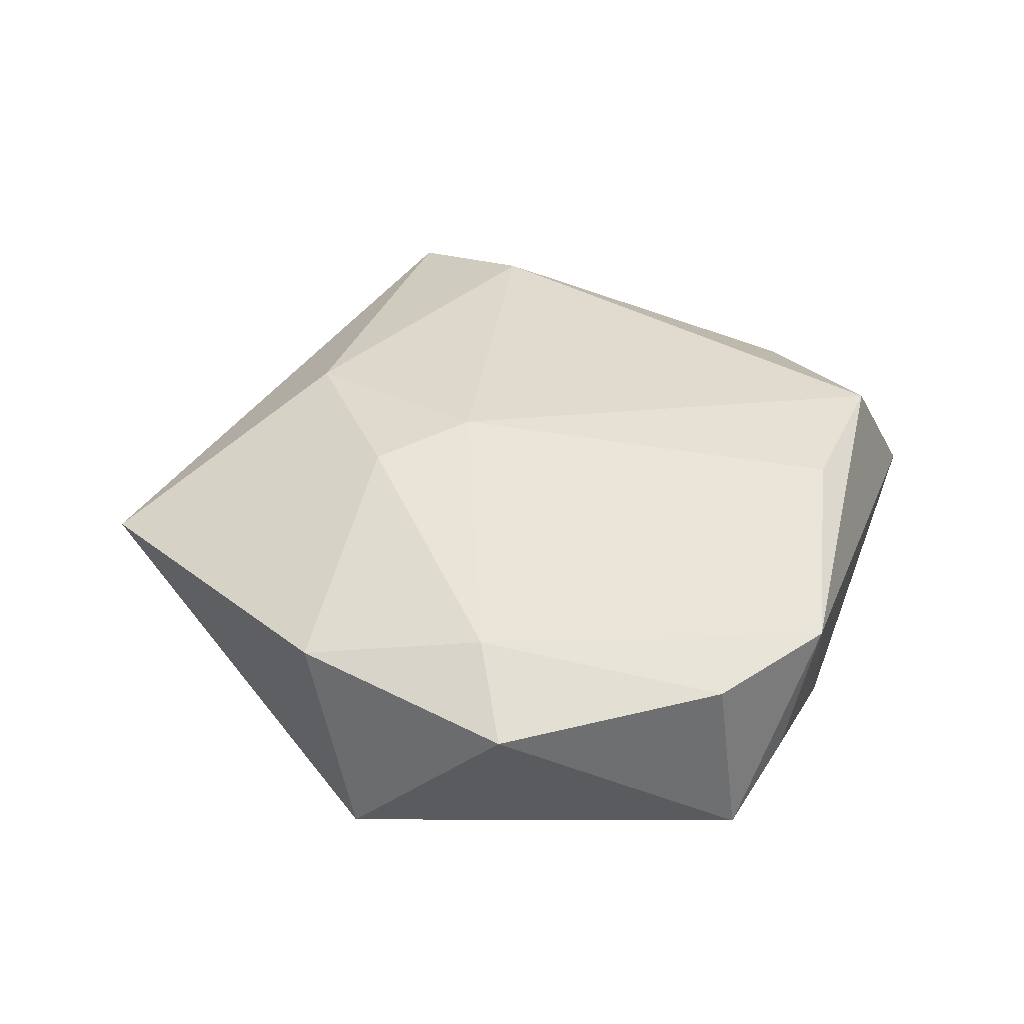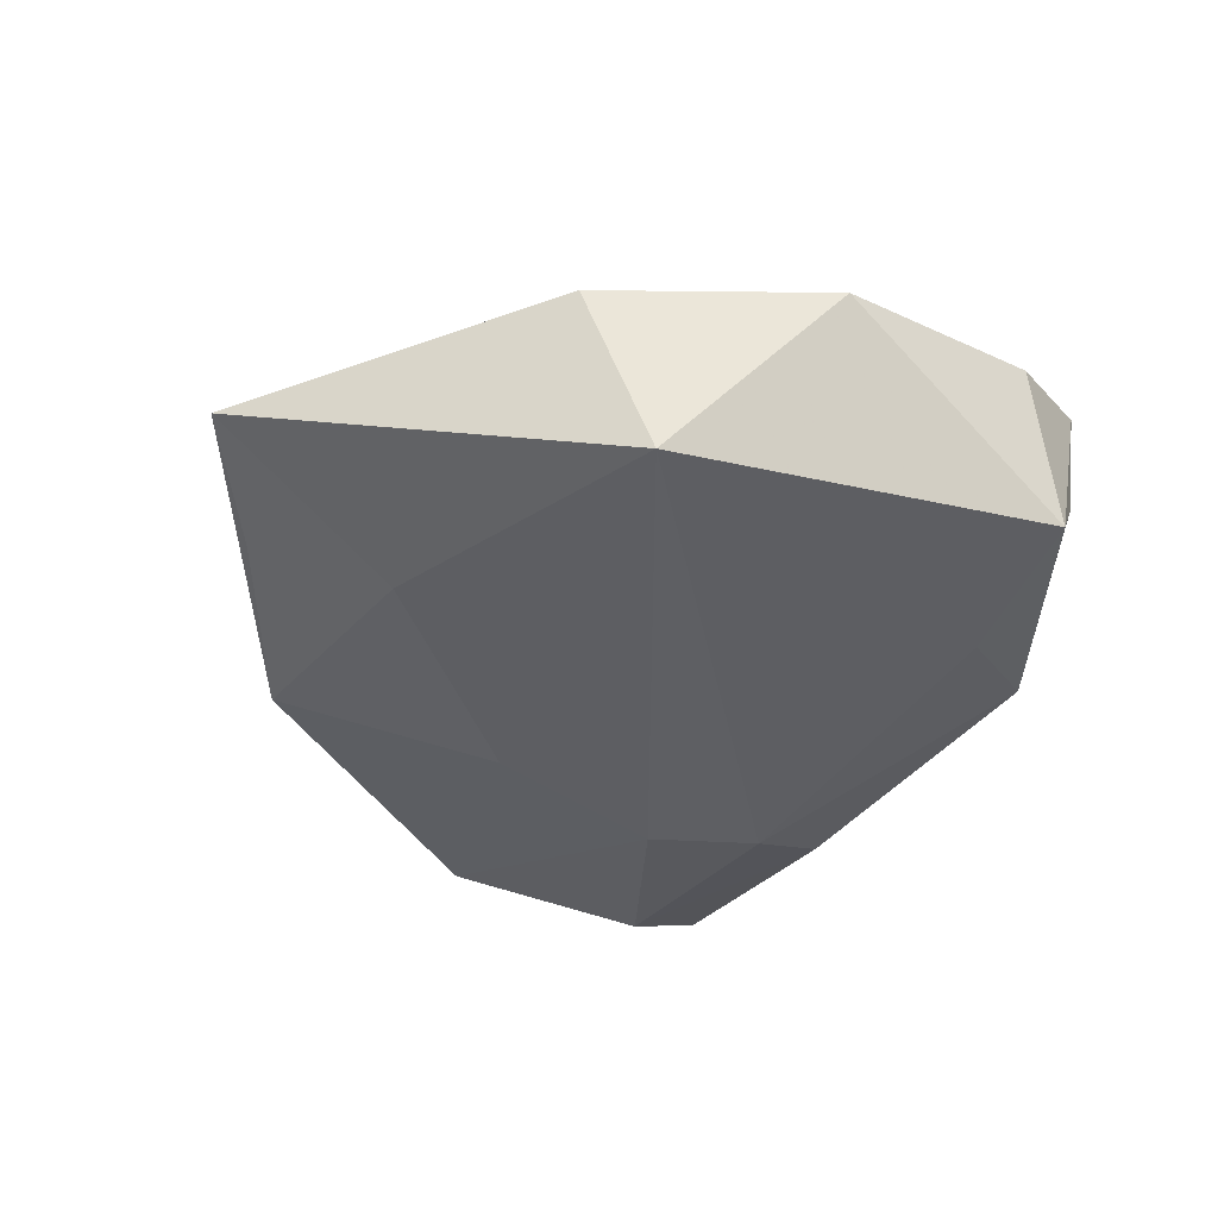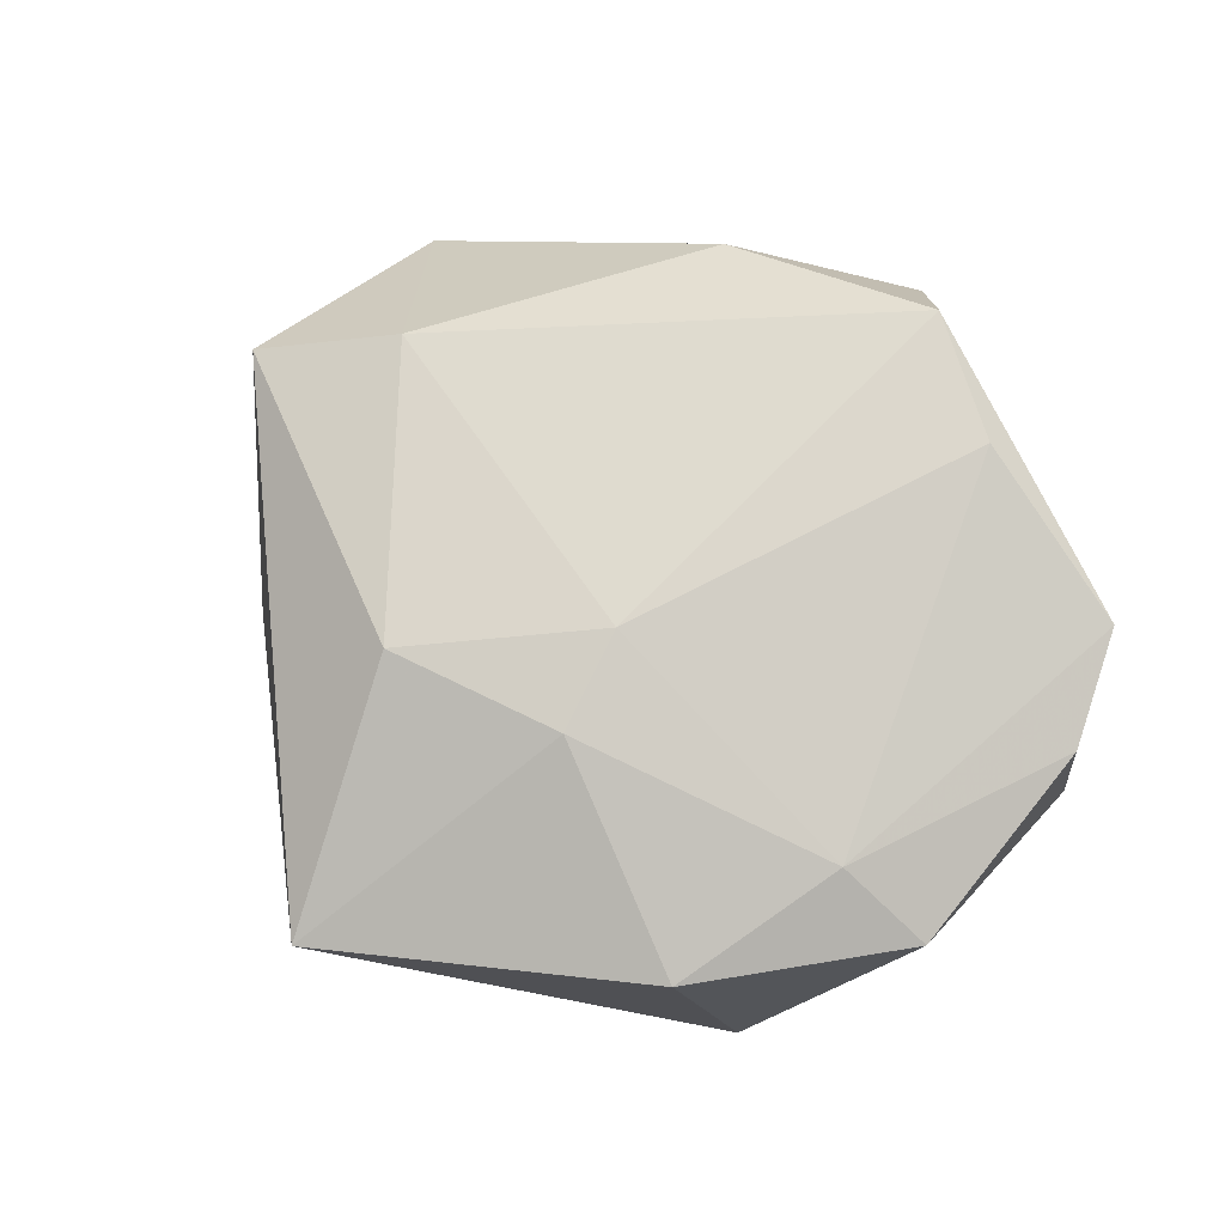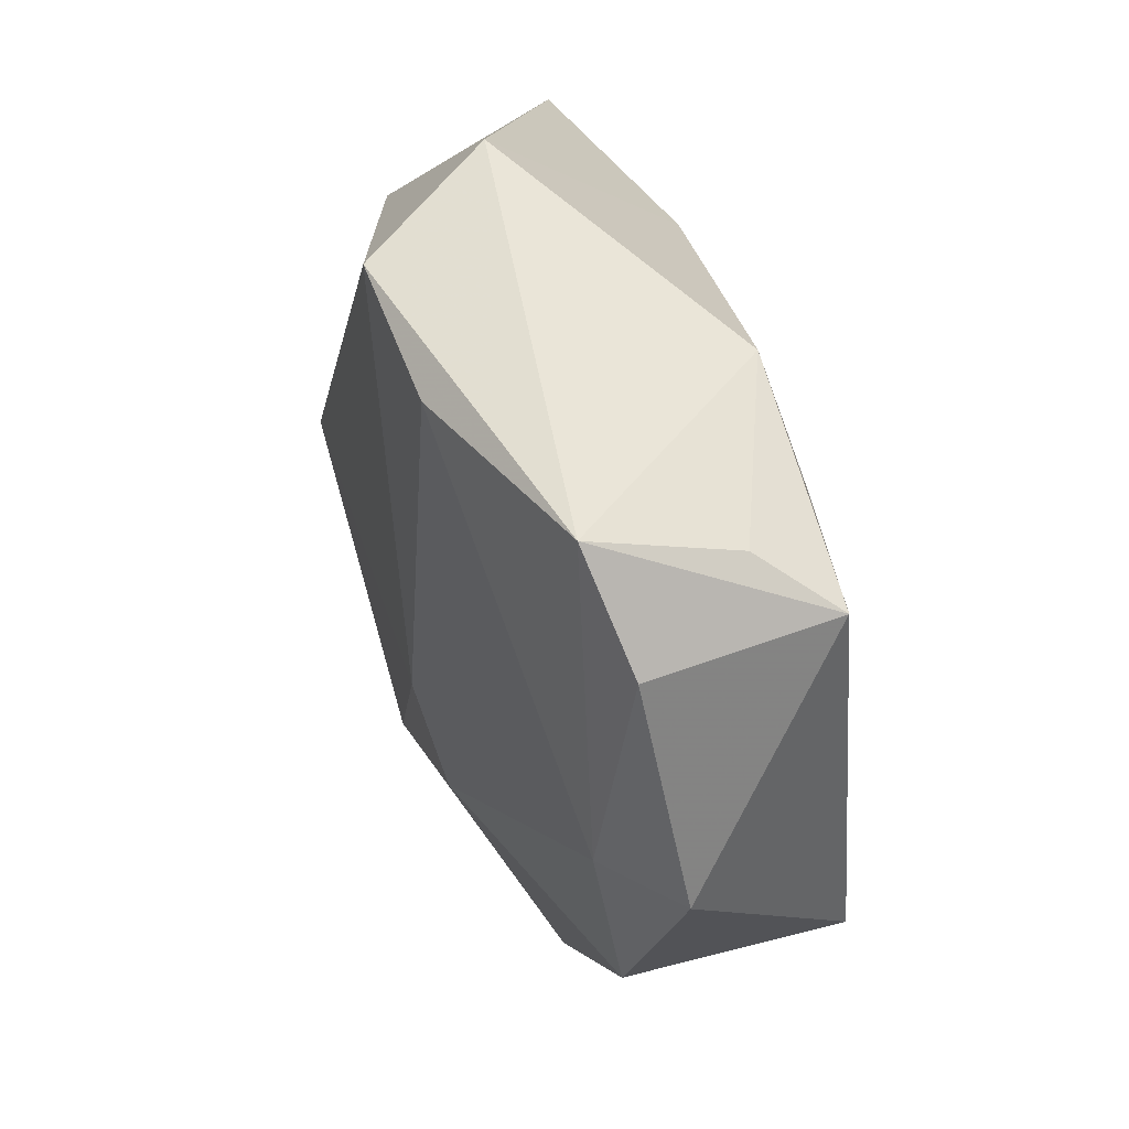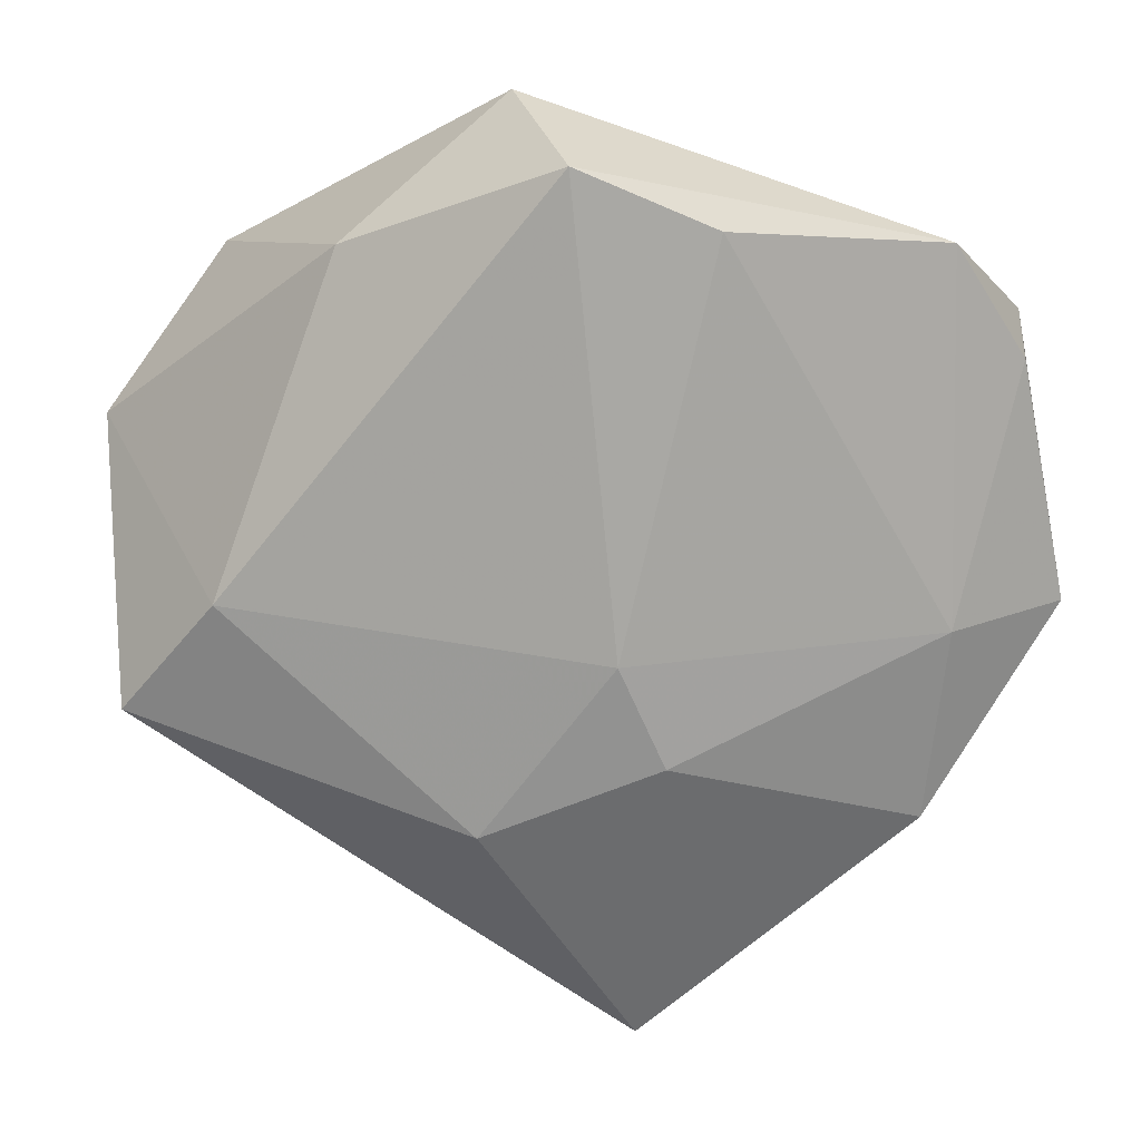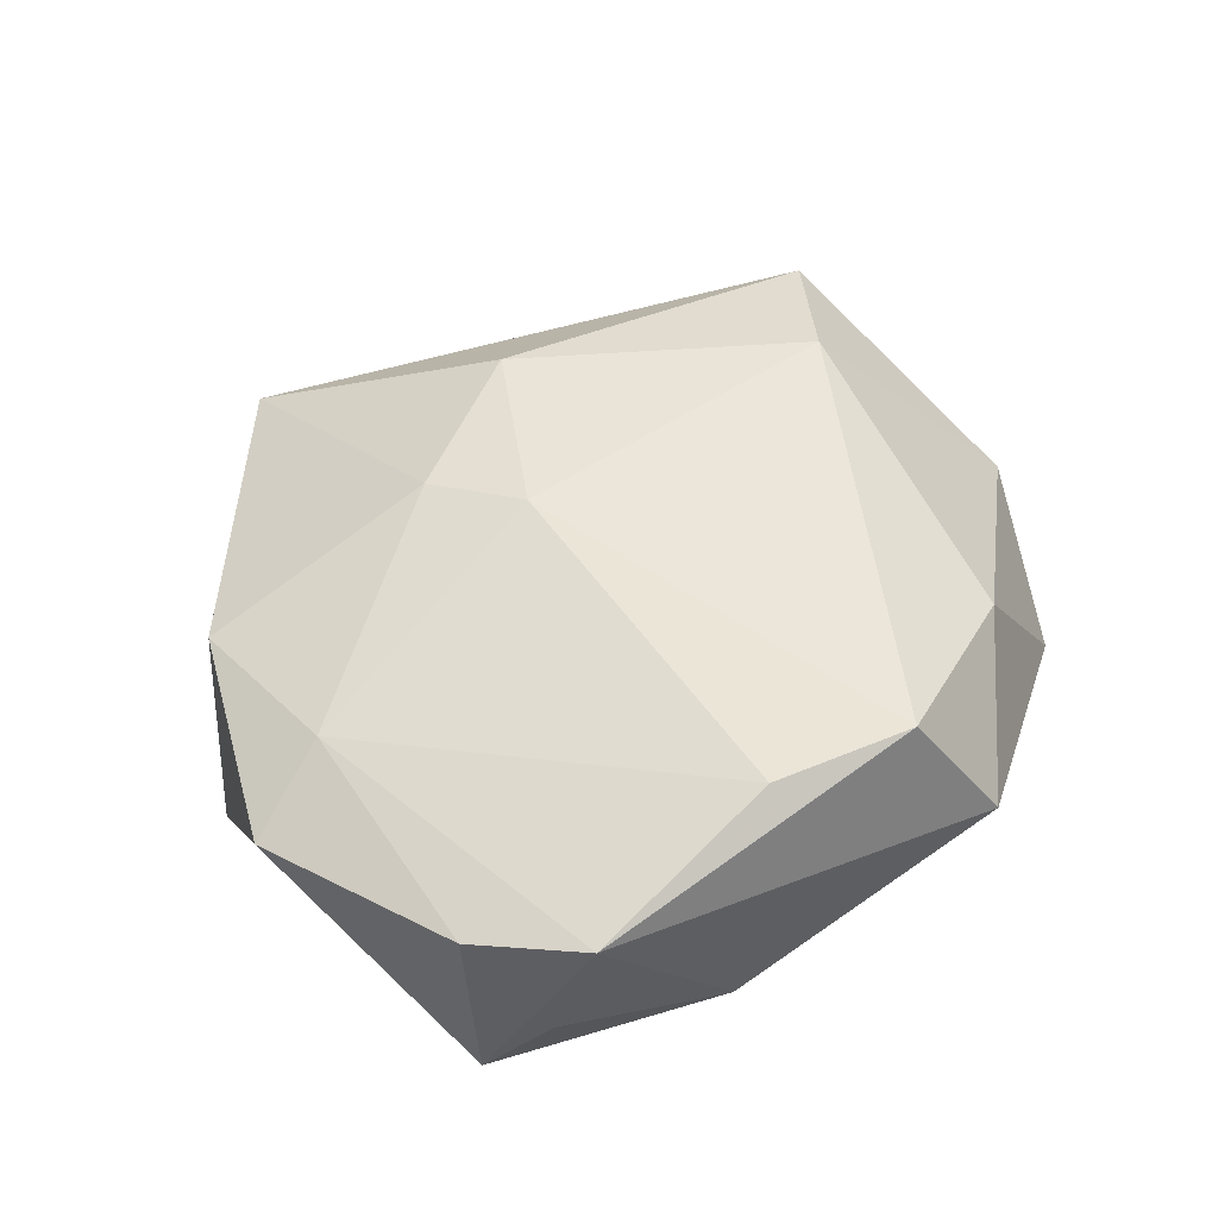
<metadata>
{"format":"obj","ext":"obj","renderer":"f3d","projection":"perspective","resolution":1024,"background":"white","views":[{"elev":37.8,"azim":91.3,"up":"+Z"},{"elev":-35.7,"azim":61.6,"up":"+Z"},{"elev":70.2,"azim":49.7,"up":"+Z"},{"elev":39.4,"azim":69.7,"up":"+Y"},{"elev":12.9,"azim":6.2,"up":"+Y"},{"elev":50.3,"azim":134.3,"up":"+Z"}]}
</metadata>
<code>
v -0.03778 0.02509 -0.01233
v 0.004982 -0.05184 0.001859
v 0.01362 0.02959 0.01778
v 0.04087 0.01969 -0.009873
v 0.03406 0.02818 0.0114
v 0.02466 0.02076 -0.01312
v 0.04064 0.0175 0.008568
v -0.02239 0.02722 0.009616
v 0.03248 -0.02701 0.006165
v -0.007364 0.01522 -0.02004
v 0.03612 0.02474 -0.002761
v 0.00883 -0.02044 0.01519
v 0.04498 -0.005682 0.005046
v -0.01316 0.005342 -0.01927
v -0.01143 0.02485 -0.01593
v 0.0001217 0.03522 0.01849
v -0.03364 -0.005904 0.0149
v 0.002469 -0.03118 -0.009905
v -0.0341 0.01536 -0.01683
v 0.03477 -0.007813 0.01008
v -0.006603 0.04113 0.004974
v 0.01792 0.03069 -0.01113
v -0.014 -0.01145 -0.01454
v -0.04862 0.008703 -0.00483
v 0.03746 -0.02194 -0.01418
v 0.004487 -0.01025 0.01719
v -0.007396 -0.04291 -0.002275
v -0.04443 -0.001947 -0.009915
v -0.009006 -0.02795 0.0145
v -0.02693 -0.03192 -0.005685
v -0.04391 -0.01747 0.01057
f 16 21 8
f 8 21 1
f 4 7 13
f 13 20 9
f 7 20 13
f 5 21 16
f 5 20 7
f 5 7 4
f 5 22 21
f 1 28 24
f 24 8 1
f 9 20 12
f 31 28 30
f 31 24 28
f 1 21 15
f 21 22 15
f 30 28 23
f 23 28 14
f 4 13 25
f 25 13 9
f 4 22 11
f 11 5 4
f 22 5 11
f 8 24 17
f 24 31 17
f 16 8 17
f 1 15 19
f 19 28 1
f 14 28 19
f 6 22 4
f 4 25 6
f 18 23 14
f 14 25 18
f 30 23 18
f 29 17 31
f 20 5 3
f 3 5 16
f 14 19 10
f 10 19 15
f 10 25 14
f 10 6 25
f 10 15 22
f 22 6 10
f 2 25 9
f 2 18 25
f 9 12 2
f 12 29 2
f 2 31 30
f 2 29 31
f 16 17 26
f 17 29 26
f 26 29 12
f 26 3 16
f 26 12 20
f 20 3 26
f 30 18 27
f 27 2 30
f 18 2 27

</code>
